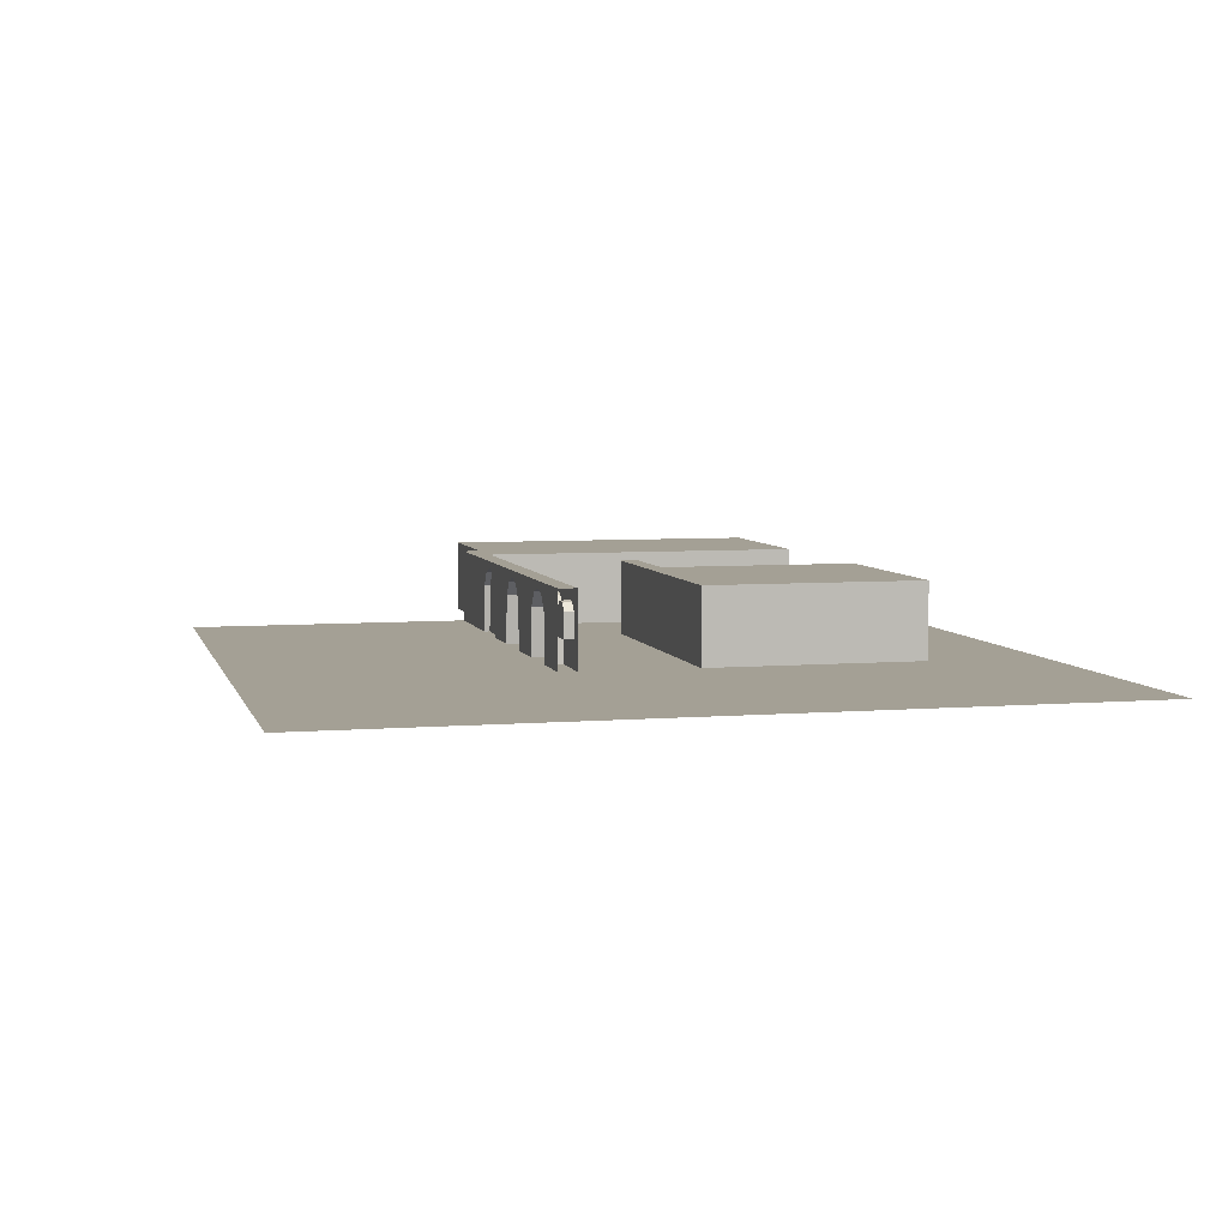
<metadata>
{"format":"obj","ext":"obj","renderer":"f3d","projection":"perspective","resolution":1024,"background":"white","views":[{"elev":5.8,"azim":-104.1,"up":"+Y"}]}
</metadata>
<code>
o Torus
v 1.672 1.06 -2.006
v 1.666 1.069 -2.006
v 1.655 1.066 -2.006
v 1.655 1.055 -2.006
v 1.666 1.052 -2.006
v 1.629 1.06 -2.081
v 1.626 1.069 -2.076
v 1.621 1.066 -2.067
v 1.621 1.055 -2.067
v 1.626 1.052 -2.076
v 1.542 1.06 -2.081
v 1.546 1.069 -2.076
v 1.551 1.066 -2.067
v 1.551 1.055 -2.067
v 1.546 1.052 -2.076
v 1.499 1.06 -2.006
v 1.506 1.069 -2.006
v 1.516 1.066 -2.006
v 1.516 1.055 -2.006
v 1.506 1.052 -2.006
v 1.542 1.06 -1.931
v 1.546 1.069 -1.937
v 1.551 1.066 -1.946
v 1.551 1.055 -1.946
v 1.546 1.052 -1.937
v 1.629 1.06 -1.931
v 1.626 1.069 -1.937
v 1.621 1.066 -1.946
v 1.621 1.055 -1.946
v 1.626 1.052 -1.937
f 1 6 7
f 7 8 3
f 8 9 4
f 4 9 10
f 1 5 10
f 11 12 7
f 12 13 8
f 13 14 9
f 9 14 15
f 15 11 6
f 11 16 17
f 17 18 13
f 18 19 14
f 14 19 20
f 15 20 16
f 21 22 17
f 17 22 23
f 23 24 19
f 19 24 25
f 20 25 21
f 26 27 22
f 27 28 23
f 28 29 24
f 24 29 30
f 30 26 21
f 26 1 2
f 27 2 3
f 3 4 29
f 4 5 30
f 30 5 1
f 2 1 7
f 2 7 3
f 3 8 4
f 5 4 10
f 6 1 10
f 6 11 7
f 7 12 8
f 8 13 9
f 10 9 15
f 10 15 6
f 12 11 17
f 12 17 13
f 13 18 14
f 15 14 20
f 11 15 16
f 16 21 17
f 18 17 23
f 18 23 19
f 20 19 25
f 16 20 21
f 21 26 22
f 22 27 23
f 23 28 24
f 25 24 30
f 25 30 21
f 27 26 2
f 28 27 3
f 28 3 29
f 29 4 30
f 26 30 1
o Cylinder.001_Cylinder.002
v 1.585 1.067 -2.12
v 1.585 1.067 -2.074
v 1.592 1.062 -2.12
v 1.592 1.062 -2.074
v 1.59 1.054 -2.12
v 1.59 1.054 -2.074
v 1.581 1.054 -2.12
v 1.581 1.054 -2.074
v 1.578 1.062 -2.12
v 1.578 1.062 -2.074
f 31 32 34
f 33 34 36
f 36 38 37
f 34 32 40
f 40 32 31
f 38 40 39
f 33 35 37
f 33 31 34
f 35 33 36
f 35 36 37
f 40 38 36
f 37 38 39
f 39 40 31
f 34 40 36
f 39 31 33
f 33 37 39
o Cylinder_Cylinder.001
v 1.586 0.8471 -2.122
v 1.586 0.9593 -2.093
v 1.613 0.8394 -2.105
v 1.629 0.9472 -2.065
v 1.603 0.8271 -2.075
v 1.614 0.9277 -2.018
v 1.57 0.8271 -2.074
v 1.561 0.9277 -2.017
v 1.559 0.8394 -2.104
v 1.544 0.9472 -2.064
v 1.587 1.096 -2.05
v 1.643 1.08 -2.013
v 1.623 1.055 -1.953
v 1.554 1.055 -1.952
v 1.532 1.08 -2.012
v 1.588 1.256 -1.982
v 1.644 1.24 -1.946
v 1.624 1.215 -1.886
v 1.555 1.215 -1.885
v 1.533 1.24 -1.944
v 1.589 1.282 -1.951
v 1.627 1.272 -1.926
v 1.613 1.254 -1.885
v 1.566 1.254 -1.884
v 1.551 1.272 -1.925
f 42 44 43
f 44 46 45
f 45 46 48
f 42 50 55
f 50 42 41
f 47 48 50
f 47 49 45
f 55 60 56
f 50 48 54
f 46 53 54
f 44 52 53
f 42 51 52
f 60 65 61
f 55 54 59
f 53 58 59
f 52 57 58
f 52 51 56
f 61 65 64
f 59 64 65
f 58 63 64
f 57 62 63
f 56 61 62
f 41 42 43
f 43 44 45
f 47 45 48
f 51 42 55
f 49 50 41
f 49 47 50
f 49 41 43
f 51 55 56
f 55 50 54
f 49 43 45
f 48 46 54
f 46 44 53
f 44 42 52
f 56 60 61
f 60 55 59
f 54 53 59
f 53 52 58
f 57 52 56
f 61 64 62
f 60 59 65
f 59 58 64
f 64 63 62
f 58 57 63
f 57 56 62
o Icosphere.001
v 8.246 -0.009625 -0.6916
v 8.229 0.08094 -0.4829
v 8.104 0.07862 -0.6883
v 8.199 0.07862 -0.8263
v 8.37 0.07123 -0.8152
v 8.388 0.08094 -0.5384
v 8.173 0.2203 -0.5842
v 8.134 0.2264 -0.7762
v 8.308 0.2397 -0.8431
v 8.398 0.2203 -0.6631
v 8.317 0.2237 -0.485
v 8.246 0.3097 -0.6916
v 8.162 0.01422 -0.6896
v 8.246 0.01654 -0.5393
v 8.162 0.06841 -0.5374
v 8.315 0.06841 -0.4915
v 8.339 0.01654 -0.5719
v 8.219 0.01422 -0.7708
v 8.135 0.06609 -0.7688
v 8.313 0.01422 -0.7424
v 8.285 0.06609 -0.8216
v 8.433 0.05225 -0.6389
v 8.274 0.1523 -0.4601
v 8.352 0.1489 -0.5328
v 8.111 0.132 -0.5938
v 8.179 0.1523 -0.4884
v 8.155 0.1429 -0.8457
v 8.093 0.15 -0.7374
v 8.337 0.15 -0.8228
v 8.243 0.15 -0.8512
v 8.408 0.1489 -0.6139
v 8.446 0.1674 -0.7505
v 8.231 0.2363 -0.4896
v 8.111 0.2339 -0.6885
v 8.222 0.2523 -0.8345
v 8.375 0.2523 -0.7886
v 8.367 0.2328 -0.5825
v 8.211 0.236 -0.6166
v 8.283 0.2847 -0.5806
v 8.177 0.2858 -0.7393
v 8.272 0.2938 -0.7628
v 8.339 0.2847 -0.6617
f 66 79 78
f 67 79 81
f 66 78 83
f 66 83 85
f 66 85 82
f 67 81 88
f 68 80 90
f 69 84 92
f 70 86 94
f 71 87 96
f 67 88 91
f 68 90 93
f 69 92 95
f 70 94 97
f 71 96 89
f 72 98 103
f 73 99 105
f 74 100 106
f 75 101 107
f 76 102 104
f 78 80 68
f 78 79 80
f 79 67 80
f 81 82 71
f 81 79 82
f 79 66 82
f 83 84 69
f 83 78 84
f 78 68 84
f 85 86 70
f 85 83 86
f 83 69 86
f 82 87 71
f 82 85 87
f 85 70 87
f 88 89 76
f 88 81 89
f 81 71 89
f 90 91 72
f 90 80 91
f 80 67 91
f 92 93 73
f 92 84 93
f 84 68 93
f 94 95 74
f 94 86 95
f 86 69 95
f 96 97 75
f 96 87 97
f 87 70 97
f 91 98 72
f 91 88 98
f 88 76 98
f 93 99 73
f 93 90 99
f 90 72 99
f 95 100 74
f 95 92 100
f 92 73 100
f 97 101 75
f 97 94 101
f 94 74 101
f 89 102 76
f 89 96 102
f 96 75 102
f 103 104 77
f 103 98 104
f 98 76 104
f 105 103 77
f 105 99 103
f 99 72 103
f 106 105 77
f 106 100 105
f 100 73 105
f 107 106 77
f 107 101 106
f 101 74 106
f 104 107 77
f 104 102 107
f 102 75 107
o Icosphere
v 7.887 -0.06925 -1.235
v 8.403 0.1752 -1.006
v 7.768 0.1689 -0.8687
v 7.502 0.1689 -1.235
v 7.683 0.149 -1.662
v 8.403 0.1752 -1.459
v 8.095 0.5512 -0.9527
v 7.571 0.5676 -1.024
v 7.556 0.6038 -1.528
v 8.095 0.5512 -1.597
v 8.477 0.5606 -1.232
v 7.887 0.7925 -1.235
v 7.817 -0.004903 -1.02
v 8.275 0.001353 -1.099
v 8.205 0.1414 -0.8835
v 8.458 0.1414 -1.232
v 8.275 0.001353 -1.365
v 7.661 -0.004902 -1.235
v 7.591 0.1351 -1.02
v 7.817 -0.004903 -1.451
v 7.591 0.1351 -1.451
v 8.188 0.09774 -1.664
v 8.501 0.3679 -1.099
v 8.386 0.3585 -1.363
v 8.015 0.313 -0.8022
v 8.345 0.3679 -0.8835
v 7.413 0.3423 -1.14
v 7.634 0.3616 -0.8866
v 7.634 0.3616 -1.584
v 7.477 0.3616 -1.368
v 8.229 0.3585 -1.579
v 7.915 0.4085 -1.796
v 8.388 0.5944 -1.017
v 7.774 0.5882 -0.8866
v 7.502 0.6376 -1.301
v 7.755 0.6376 -1.65
v 8.273 0.585 -1.446
v 8.046 0.5937 -1.077
v 8.203 0.725 -1.23
v 7.704 0.7282 -1.102
v 7.729 0.7496 -1.364
v 8.046 0.725 -1.446
f 108 121 120
f 109 121 123
f 108 120 125
f 108 125 127
f 108 127 124
f 109 123 130
f 110 122 132
f 111 126 134
f 112 128 136
f 113 129 138
f 109 130 133
f 110 132 135
f 111 134 137
f 112 136 139
f 113 138 131
f 114 140 145
f 115 141 147
f 116 142 148
f 117 143 149
f 118 144 146
f 120 122 110
f 120 121 122
f 121 109 122
f 123 124 113
f 123 121 124
f 121 108 124
f 125 126 111
f 125 120 126
f 120 110 126
f 127 128 112
f 127 125 128
f 125 111 128
f 124 129 113
f 124 127 129
f 127 112 129
f 130 131 118
f 130 123 131
f 123 113 131
f 132 133 114
f 132 122 133
f 122 109 133
f 134 135 115
f 134 126 135
f 126 110 135
f 136 137 116
f 136 128 137
f 128 111 137
f 138 139 117
f 138 129 139
f 129 112 139
f 133 140 114
f 133 130 140
f 130 118 140
f 135 141 115
f 135 132 141
f 132 114 141
f 137 142 116
f 137 134 142
f 134 115 142
f 139 143 117
f 139 136 143
f 136 116 143
f 131 144 118
f 131 138 144
f 138 117 144
f 145 146 119
f 145 140 146
f 140 118 146
f 147 145 119
f 147 141 145
f 141 114 145
f 148 147 119
f 148 142 147
f 142 115 147
f 149 148 119
f 149 143 148
f 143 116 148
f 146 149 119
f 146 144 149
f 144 117 149
o Cube.006_Cube.007
v 8.52 1.997 6.947
v 8.52 -0.003109 6.947
v 8.52 1.997 -1.89
v 8.52 -0.003105 -1.89
v 13.48 -0.003104 -1.89
v 13.48 1.997 -1.89
v 13.48 -0.003108 6.947
v 13.48 1.997 6.947
f 152 153 151
f 156 157 150
f 153 154 156
f 152 155 154
f 150 157 155
f 156 154 155
f 150 152 151
f 151 156 150
f 151 153 156
f 153 152 154
f 152 150 155
f 157 156 155
o Cube.005_Cube.002
v 7.018 -0.1042 -2.06
v 7.018 -0.1042 -2.195
v 5.318 -0.1042 -2.195
v 5.318 -0.1042 -2.06
v 7.018 1.876 -2.06
v 7.018 1.876 -2.195
v 5.318 1.876 -2.195
v 5.318 1.876 -2.06
f 162 158 159
f 159 160 164
f 160 161 165
f 161 158 162
f 161 160 159
f 162 163 164
f 163 162 159
f 163 159 164
f 164 160 165
f 165 161 162
f 158 161 159
f 165 162 164
o Cube.004_Cube.001
v 7.003 1.997 -1.88
v 7.003 -0.003105 -1.88
v 7.003 1.997 -2.354
v 7.003 -0.003105 -2.354
v 10.03 1.997 -1.88
v 10.03 -0.003104 -2.354
v 10.03 -0.003104 -1.88
v 10.03 1.997 -2.354
v 7.728 -0.003105 -1.88
v 7.728 1.997 -2.354
v 7.728 -0.003105 -2.354
v 7.728 1.997 -1.88
v 7.367 -0.003105 -1.88
v 7.367 1.997 -2.354
v 7.367 -0.003105 -2.354
v 7.367 1.997 -1.88
v 8.089 -0.003105 -1.88
v 8.089 1.997 -2.354
v 8.089 -0.003105 -2.354
v 8.089 1.997 -1.88
v 7.367 0.7357 -1.88
v 7.728 0.7357 -1.88
v 8.089 0.7357 -1.88
v 7.367 1.403 -1.88
v 8.089 1.403 -1.88
v 7.728 1.646 -1.88
v 7.547 0.7357 -1.88
v 7.547 1.607 -1.88
v 7.908 0.7357 -1.88
v 7.908 1.607 -1.88
v 7.367 0.7357 -2.127
v 7.728 0.7357 -2.127
v 8.089 0.7357 -2.127
v 7.367 1.403 -2.127
v 8.089 1.403 -2.127
v 7.728 1.646 -2.127
v 7.547 0.7357 -2.127
v 7.547 1.607 -2.127
v 7.908 0.7357 -2.127
v 7.908 1.607 -2.127
v 3.922 1.997 -1.88
v 3.922 -0.003106 -1.88
v 3.922 1.997 -2.354
v 3.922 -0.003106 -2.354
v 5.366 1.997 -1.88
v 5.366 -0.003105 -2.354
v 5.366 -0.003106 -1.88
v 5.366 1.997 -2.354
v 6.183 1.997 -1.88
v 6.183 1.813 -2.354
v 6.183 1.813 -1.88
v 6.183 1.997 -2.354
v 6.903 1.997 -1.88
v 6.903 1.285 -2.354
v 6.903 1.285 -1.88
v 6.903 1.997 -2.354
v 5.463 1.997 -1.88
v 5.463 1.285 -2.354
v 5.463 1.285 -1.88
v 5.463 1.997 -2.354
v 5.771 1.997 -1.88
v 5.761 1.682 -2.354
v 5.761 1.682 -1.88
v 5.771 1.997 -2.354
v 6.595 1.997 -1.88
v 6.605 1.682 -2.354
v 6.605 1.682 -1.88
v 6.595 1.997 -2.354
v 4.644 -0.003106 -1.88
v 4.644 1.997 -2.354
v 4.644 -0.003105 -2.354
v 4.644 1.997 -1.88
v 4.283 -0.003106 -1.88
v 4.283 1.997 -2.354
v 4.283 -0.003106 -2.354
v 4.283 1.997 -1.88
v 5.005 -0.003106 -1.88
v 5.005 1.997 -2.354
v 5.005 -0.003105 -2.354
v 5.005 1.997 -1.88
v 4.283 0.7357 -1.88
v 4.644 0.7357 -1.88
v 5.005 0.7357 -1.88
v 4.283 1.403 -1.88
v 5.005 1.403 -1.88
v 4.644 1.646 -1.88
v 4.463 0.7357 -1.88
v 4.463 1.607 -1.88
v 4.825 0.7357 -1.88
v 4.825 1.607 -1.88
v 4.283 0.7357 -2.127
v 4.644 0.7357 -2.127
v 5.005 0.7357 -2.127
v 4.283 1.403 -2.127
v 5.005 1.403 -2.127
v 4.644 1.646 -2.127
v 4.463 0.7357 -2.127
v 4.463 1.607 -2.127
v 4.825 0.7357 -2.127
v 4.825 1.607 -2.127
f 173 171 184
f 178 167 169
f 167 178 186
f 183 185 170
f 175 176 180
f 184 182 174
f 192 187 197
f 179 181 177
f 174 178 180
f 189 199 203
f 179 180 169
f 168 166 181
f 183 184 176
f 177 185 183
f 171 172 182
f 188 182 172
f 192 186 178
f 194 187 174
f 181 189 193
f 177 191 195
f 188 198 204
f 191 201 205
f 201 197 204
f 203 199 196
f 201 203 202
f 205 204 198
f 190 195 205
f 191 193 203
f 188 190 200
f 186 196 199
f 194 204 197
f 186 192 202
f 213 211 244
f 238 207 209
f 221 168 169
f 218 220 167
f 222 210 212
f 224 212 211
f 207 238 246
f 245 210 213
f 217 215 227
f 226 214 217
f 214 216 232
f 232 216 215
f 233 221 219
f 230 218 221
f 221 218 166
f 167 220 219
f 226 222 224
f 227 228 224
f 225 223 211
f 213 210 222
f 229 227 223
f 222 226 229
f 214 226 228
f 216 228 227
f 230 232 220
f 220 232 231
f 217 233 231
f 214 230 233
f 239 235 236
f 242 234 236
f 252 247 257
f 241 237 235
f 234 238 240
f 253 249 259
f 239 240 209
f 206 241 239
f 243 244 236
f 235 237 245
f 212 242 244
f 248 242 212
f 252 246 238
f 254 247 234
f 241 249 253
f 237 251 255
f 248 258 264
f 255 251 261
f 261 257 264
f 263 259 256
f 261 263 262
f 265 264 258
f 255 265 260
f 253 263 261
f 250 260 258
f 246 256 259
f 254 264 257
f 246 252 262
f 183 173 184
f 180 178 169
f 189 181 166
f 186 189 166
f 179 175 180
f 173 183 170
f 167 186 166
f 176 184 174
f 202 192 197
f 175 179 177
f 176 174 180
f 193 189 203
f 168 179 169
f 179 168 181
f 175 183 176
f 175 177 183
f 184 171 182
f 182 188 194
f 188 170 190
f 174 187 192
f 170 185 190
f 188 172 170
f 192 178 174
f 181 193 177
f 194 174 182
f 177 195 185
f 194 188 204
f 193 191 177
f 195 191 205
f 195 190 185
f 205 201 204
f 202 203 196
f 197 201 202
f 200 205 198
f 200 190 205
f 201 191 203
f 198 188 200
f 189 186 199
f 187 194 197
f 196 186 202
f 243 213 244
f 240 238 209
f 219 221 169
f 166 218 167
f 224 222 212
f 223 224 211
f 249 241 206
f 246 249 206
f 229 217 227
f 243 245 213
f 207 246 206
f 229 226 217
f 230 214 232
f 231 232 215
f 231 233 219
f 233 230 221
f 168 221 166
f 169 167 219
f 228 226 224
f 223 227 224
f 213 225 211
f 225 213 222
f 225 229 223
f 225 222 229
f 216 214 228
f 215 216 227
f 218 230 220
f 219 220 231
f 215 217 231
f 217 214 233
f 240 239 236
f 244 242 236
f 262 252 257
f 239 241 235
f 236 234 240
f 263 253 259
f 208 239 209
f 208 206 239
f 235 243 236
f 243 235 245
f 211 212 244
f 242 248 254
f 248 210 250
f 234 247 252
f 210 245 250
f 248 212 210
f 252 238 234
f 241 253 237
f 254 234 242
f 237 255 245
f 254 248 264
f 253 251 237
f 265 255 261
f 255 250 245
f 265 261 264
f 262 263 256
f 257 261 262
f 260 265 258
f 250 255 260
f 251 253 261
f 248 250 258
f 249 246 259
f 247 254 257
f 256 246 262
o Cube.003_Cube.006
v -2.25 1.997 1.162
v -2.25 -0.003109 1.162
v -2.25 1.997 1.636
v -2.25 -0.003109 1.636
v 5.596 -0.003107 1.636
v 5.596 1.997 1.636
v 5.596 -0.003107 1.162
v 5.596 1.997 1.162
v 3.14 -0.003108 1.162
v 3.14 1.997 1.162
v 3.14 1.997 1.636
v 3.14 -0.003108 1.636
v -2.25 1.997 6.985
v -2.25 -0.003112 6.985
v 3.14 1.997 6.985
v 3.14 -0.00311 6.985
f 267 269 268
f 275 273 272
f 277 274 272
f 277 270 271
f 275 276 271
f 271 270 272
f 266 275 274
f 267 274 277
f 276 280 281
f 268 276 275
f 279 281 280
f 268 278 280
f 277 281 279
f 269 279 278
f 266 267 268
f 274 275 272
f 270 277 272
f 276 277 271
f 273 275 271
f 273 271 272
f 267 266 274
f 269 267 277
f 277 276 281
f 266 268 275
f 278 279 280
f 276 268 280
f 269 277 279
f 268 269 278
o Cube_Cube.004
v 0.8587 1.997 -1.88
v 0.8587 -0.003107 -1.88
v 0.8587 1.997 -2.354
v 0.8587 -0.003106 -2.354
v 3.94 1.997 -1.88
v 3.94 -0.003106 -1.88
v 3.94 1.997 -2.354
v 3.94 -0.003106 -2.354
v 2.306 1.997 -1.88
v 2.306 -0.003106 -2.354
v 2.306 -0.003106 -1.88
v 2.306 1.997 -2.354
v 3.123 1.997 -1.88
v 3.123 1.813 -2.354
v 3.123 1.813 -1.88
v 3.123 1.997 -2.354
v 3.843 1.997 -1.88
v 3.843 1.285 -2.354
v 3.843 1.285 -1.88
v 3.843 1.997 -2.354
v 2.403 1.997 -1.88
v 2.403 1.285 -2.354
v 2.403 1.285 -1.88
v 2.403 1.997 -2.354
v 2.711 1.997 -1.88
v 2.701 1.682 -2.354
v 2.701 1.682 -1.88
v 2.711 1.997 -2.354
v 3.535 1.997 -1.88
v 3.545 1.682 -2.354
v 3.545 1.682 -1.88
v 3.535 1.997 -2.354
v 1.584 -0.003106 -1.88
v 1.584 1.997 -2.354
v 1.584 -0.003106 -2.354
v 1.584 1.997 -1.88
v 1.223 -0.003107 -1.88
v 1.223 1.997 -2.354
v 1.223 -0.003106 -2.354
v 1.223 1.997 -1.88
v 1.945 -0.003106 -1.88
v 1.945 1.997 -2.354
v 1.945 -0.003106 -2.354
v 1.945 1.997 -1.88
v 1.223 0.7357 -1.88
v 1.584 0.7357 -1.88
v 1.945 0.7357 -1.88
v 1.223 1.403 -1.88
v 1.945 1.403 -1.88
v 1.584 1.646 -1.88
v 1.403 0.7357 -1.88
v 1.403 1.607 -1.88
v 1.764 0.7357 -1.88
v 1.764 1.607 -1.88
v 1.223 0.7357 -2.127
v 1.584 0.7357 -2.127
v 1.945 0.7357 -2.127
v 1.223 1.403 -2.127
v 1.945 1.403 -2.127
v 1.584 1.646 -2.127
v 1.403 0.7357 -2.127
v 1.403 1.607 -2.127
v 1.764 0.7357 -2.127
v 1.764 1.607 -2.127
v -2.222 1.997 -1.88
v -2.222 -0.003107 -1.88
v -2.222 1.997 -2.354
v -2.222 -0.003107 -2.354
v -0.7776 1.997 -1.88
v -0.7776 -0.003107 -2.354
v -0.7776 -0.003107 -1.88
v -0.7776 1.997 -2.354
v 0.03903 1.997 -1.88
v 0.03903 1.813 -2.354
v 0.03903 1.813 -1.88
v 0.03903 1.997 -2.354
v 0.7592 1.997 -1.88
v 0.7592 1.285 -2.354
v 0.7592 1.285 -1.88
v 0.7592 1.997 -2.354
v -0.6811 1.997 -1.88
v -0.6811 1.285 -2.354
v -0.6811 1.285 -1.88
v -0.6811 1.997 -2.354
v -0.373 1.997 -1.88
v -0.3828 1.682 -2.354
v -0.3828 1.682 -1.88
v -0.373 1.997 -2.354
v 0.4511 1.997 -1.88
v 0.4609 1.682 -2.354
v 0.4609 1.682 -1.88
v 0.4511 1.997 -2.354
v -1.5 -0.003107 -1.88
v -1.5 1.997 -2.354
v -1.5 -0.003107 -2.354
v -1.5 1.997 -1.88
v -1.861 -0.003107 -1.88
v -1.861 1.997 -2.354
v -1.861 -0.003107 -2.354
v -1.861 1.997 -1.88
v -1.139 -0.003107 -1.88
v -1.139 1.997 -2.354
v -1.139 -0.003107 -2.354
v -1.139 1.997 -1.88
v -1.861 0.7357 -1.88
v -1.5 0.7357 -1.88
v -1.139 0.7357 -1.88
v -1.861 1.403 -1.88
v -1.139 1.403 -1.88
v -1.5 1.646 -1.88
v -1.681 0.7357 -1.88
v -1.681 1.607 -1.88
v -1.319 0.7357 -1.88
v -1.319 1.607 -1.88
v -1.861 0.7357 -2.127
v -1.5 0.7357 -2.127
v -1.139 0.7357 -2.127
v -1.861 1.403 -2.127
v -1.139 1.403 -2.127
v -1.5 1.646 -2.127
v -1.681 0.7357 -2.127
v -1.681 1.607 -2.127
v -1.319 0.7357 -2.127
v -1.319 1.607 -2.127
f 293 291 324
f 318 283 285
f 301 288 289
f 298 286 288
f 302 290 292
f 304 292 291
f 326 282 283
f 325 290 293
f 297 295 307
f 309 306 294
f 294 296 312
f 311 312 296
f 313 301 299
f 310 298 301
f 298 300 287
f 287 300 299
f 306 302 304
f 308 304 303
f 305 303 291
f 293 290 302
f 309 307 303
f 305 302 306
f 294 306 308
f 296 308 307
f 310 312 300
f 299 300 312
f 297 313 311
f 294 310 313
f 315 316 320
f 324 322 314
f 327 337 342
f 321 317 315
f 314 318 320
f 333 329 339
f 284 319 320
f 284 282 321
f 323 324 316
f 315 317 325
f 291 292 322
f 322 292 328
f 332 326 318
f 334 327 314
f 321 329 333
f 317 331 335
f 328 338 344
f 331 341 345
f 341 337 344
f 343 339 336
f 341 343 342
f 345 344 338
f 335 345 340
f 333 343 341
f 330 340 338
f 329 326 336
f 334 344 337
f 332 342 336
f 353 351 384
f 380 378 347
f 361 284 285
f 358 360 283
f 362 350 352
f 364 352 351
f 386 346 347
f 385 350 353
f 357 355 367
f 366 354 357
f 354 356 372
f 372 356 355
f 373 361 359
f 370 358 361
f 361 358 282
f 283 360 359
f 366 362 364
f 368 364 363
f 365 363 351
f 353 350 362
f 369 367 363
f 365 362 366
f 354 366 368
f 356 368 367
f 370 372 360
f 360 372 371
f 357 373 371
f 357 354 370
f 379 375 376
f 384 382 374
f 387 397 402
f 381 377 375
f 374 378 380
f 393 389 399
f 379 380 349
f 346 381 379
f 383 384 376
f 377 385 383
f 351 352 382
f 388 382 352
f 392 386 378
f 394 387 374
f 381 389 393
f 377 391 395
f 394 388 398
f 395 391 401
f 401 397 404
f 403 399 396
f 401 403 402
f 405 404 398
f 395 405 400
f 393 403 401
f 388 390 400
f 386 396 399
f 394 404 397
f 392 402 396
f 323 293 324
f 320 318 285
f 299 301 289
f 301 298 288
f 304 302 292
f 303 304 291
f 329 321 282
f 318 326 283
f 326 329 282
f 309 297 307
f 323 325 293
f 297 309 294
f 310 294 312
f 295 311 296
f 311 313 299
f 313 310 301
f 286 298 287
f 289 287 299
f 308 306 304
f 307 308 303
f 293 305 291
f 305 293 302
f 305 309 303
f 309 305 306
f 296 294 308
f 295 296 307
f 298 310 300
f 311 299 312
f 295 297 311
f 297 294 313
f 319 315 320
f 316 324 314
f 332 327 342
f 319 321 315
f 316 314 320
f 343 333 339
f 285 284 320
f 319 284 321
f 315 323 316
f 323 315 325
f 324 291 322
f 325 330 290
f 314 327 332
f 322 328 334
f 328 292 290
f 330 328 290
f 332 318 314
f 321 333 317
f 334 314 322
f 317 335 325
f 334 328 344
f 333 331 317
f 335 331 345
f 335 330 325
f 345 341 344
f 342 343 336
f 337 341 342
f 340 345 338
f 330 335 340
f 331 333 341
f 328 330 338
f 339 329 336
f 327 334 337
f 326 332 336
f 383 353 384
f 349 380 347
f 359 361 285
f 282 358 283
f 364 362 352
f 363 364 351
f 389 381 346
f 378 386 347
f 386 389 346
f 369 357 367
f 383 385 353
f 369 366 357
f 370 354 372
f 371 372 355
f 371 373 359
f 373 370 361
f 284 361 282
f 285 283 359
f 368 366 364
f 367 368 363
f 353 365 351
f 365 353 362
f 365 369 363
f 369 365 366
f 356 354 368
f 355 356 367
f 358 370 360
f 359 360 371
f 355 357 371
f 373 357 370
f 380 379 376
f 376 384 374
f 392 387 402
f 379 381 375
f 376 374 380
f 403 393 399
f 348 379 349
f 348 346 379
f 375 383 376
f 375 377 383
f 384 351 382
f 382 388 394
f 388 350 390
f 374 387 392
f 350 385 390
f 388 352 350
f 392 378 374
f 381 393 377
f 394 374 382
f 377 395 385
f 404 394 398
f 393 391 377
f 405 395 401
f 395 390 385
f 405 401 404
f 402 403 396
f 397 401 402
f 400 405 398
f 390 395 400
f 391 393 401
f 398 388 400
f 389 386 399
f 387 394 397
f 386 392 396
o Plane_Plane.003
v -10.05 -7e-06 10.05
v 10.05 -2e-06 10.05
v -10.05 2e-06 -10.05
v 10.05 7e-06 -10.05
f 407 409 408
f 406 407 408

</code>
